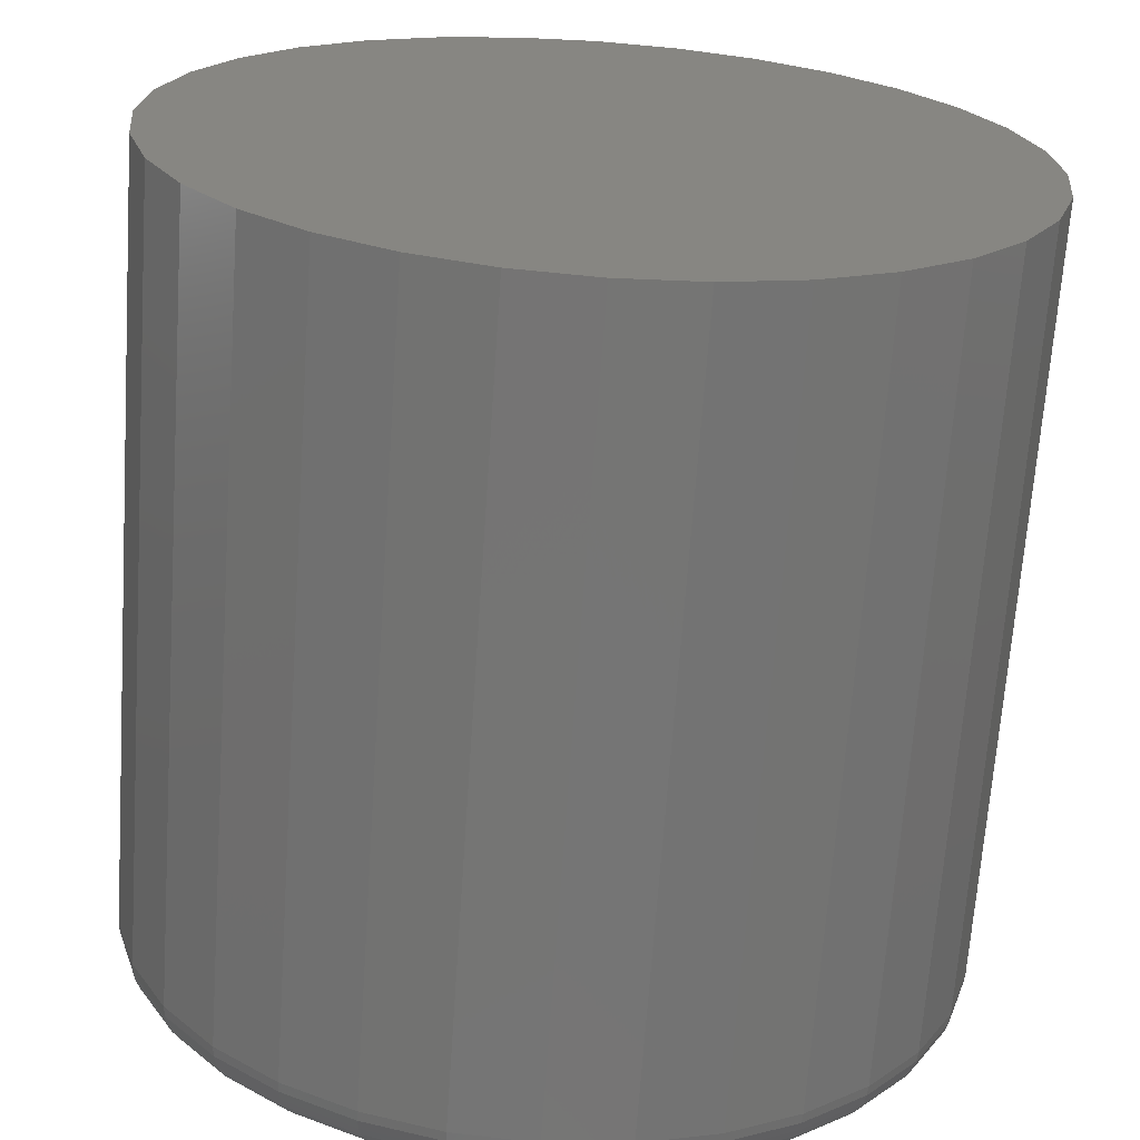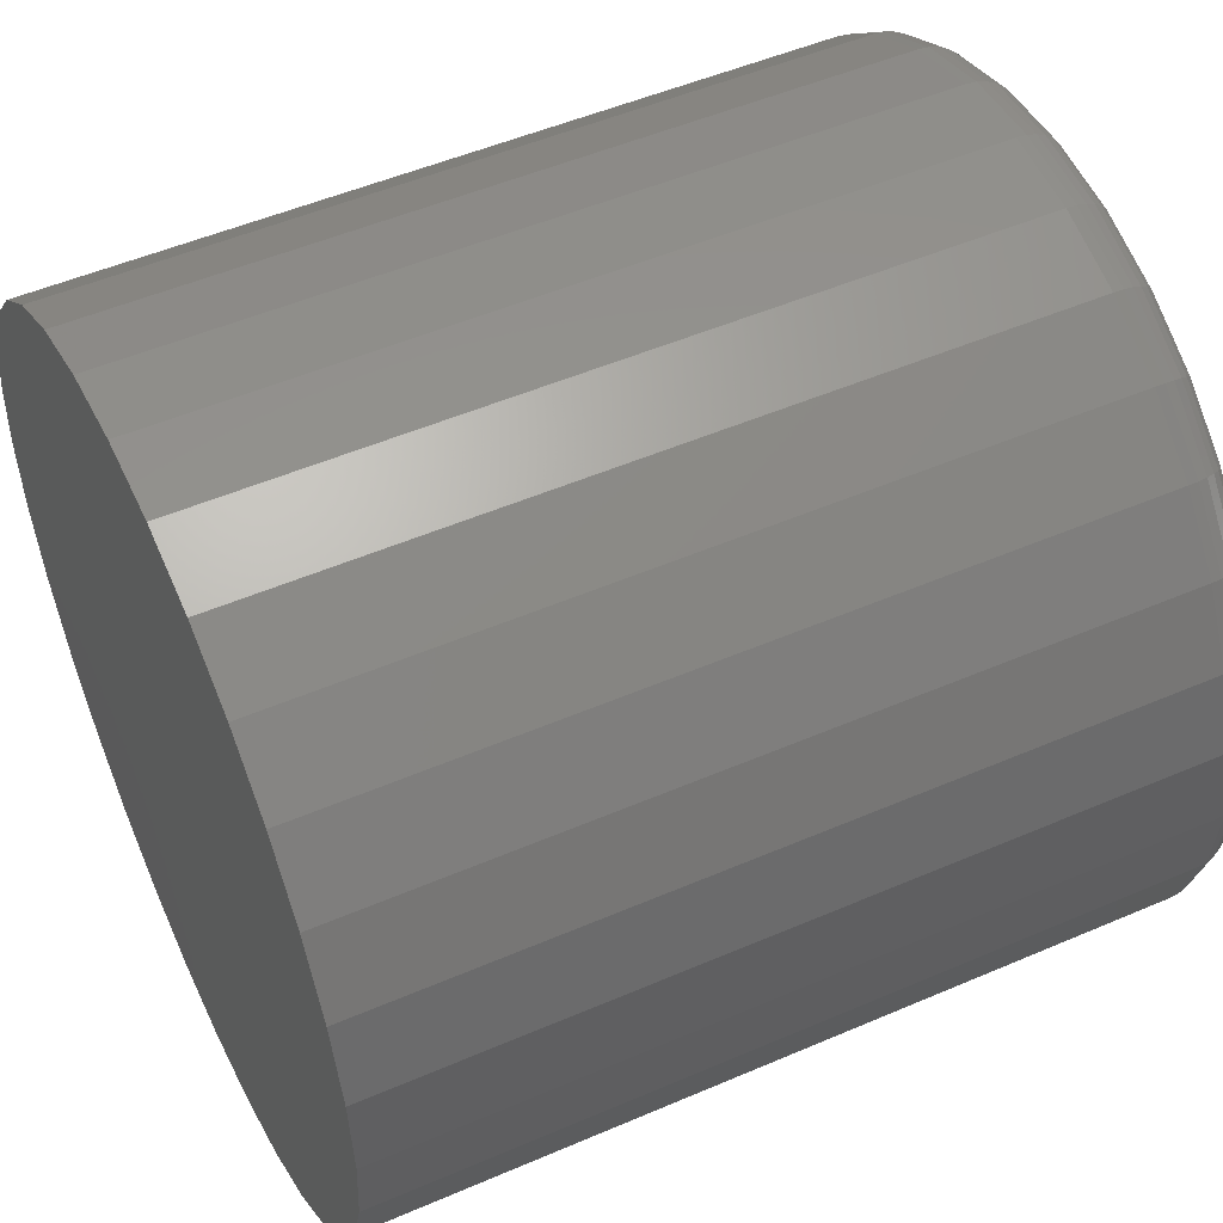
<metadata>
{"format":"stl","ext":"stl","renderer":"f3d","projection":"perspective","resolution":1024,"background":"white","views":[{"elev":-67.6,"azim":176.0,"up":"+Z"},{"elev":50.8,"azim":-115.2,"up":"+Z"}]}
</metadata>
<code>
# stl→obj: 320 verts, 636 faces
v -0.05689 -0.375 0.3257
v 0.07268 -0.375 0.3257
v 0.007895 -0.375 0.3321
v 0.135 -0.375 0.3068
v -0.1192 -0.375 0.3068
v 0.1924 -0.375 0.2761
v -0.1766 -0.375 0.2761
v 0.2427 -0.375 0.2348
v -0.2269 -0.375 0.2348
v 0.284 -0.375 0.1845
v -0.2682 -0.375 0.1845
v 0.3147 -0.375 0.1271
v -0.2989 -0.375 0.1271
v 0.3336 -0.375 0.06478
v -0.3178 -0.375 0.06478
v 0.34 -0.375 -4.423e-16
v -0.3242 -0.375 -1.321e-16
v 0.3336 -0.375 -0.06478
v -0.3178 -0.375 -0.06478
v 0.3147 -0.375 -0.1271
v -0.2989 -0.375 -0.1271
v 0.284 -0.375 -0.1845
v -0.2682 -0.375 -0.1845
v 0.2427 -0.375 -0.2348
v -0.2269 -0.375 -0.2348
v 0.1924 -0.375 -0.2761
v -0.1766 -0.375 -0.2761
v 0.135 -0.375 -0.3068
v -0.1192 -0.375 -0.3068
v 0.07268 -0.375 -0.3257
v -0.05689 -0.375 -0.3257
v 0.007895 -0.375 -0.3321
v 0.3868 0.375 -6.961e-17
v 0.3868 -0.3281 -4.99e-16
v 0.3796 0.375 -0.07393
v 0.3796 -0.3281 -0.07393
v 0.358 0.375 -0.145
v 0.358 -0.3281 -0.145
v 0.323 0.375 -0.2105
v 0.323 -0.3281 -0.2105
v 0.2759 0.375 -0.268
v 0.2759 -0.3281 -0.268
v 0.2184 0.375 -0.3151
v 0.2184 -0.3281 -0.3151
v 0.1529 0.375 -0.3501
v 0.1529 -0.3281 -0.3501
v 0.08182 0.375 -0.3717
v 0.08182 -0.3281 -0.3717
v 0.007895 0.375 -0.3789
v 0.007895 -0.3281 -0.3789
v -0.06603 0.375 -0.3717
v -0.06603 -0.3281 -0.3717
v -0.1371 0.375 -0.3501
v -0.1371 -0.3281 -0.3501
v -0.2026 0.375 -0.3151
v -0.2026 -0.3281 -0.3151
v -0.2601 0.375 -0.268
v -0.2601 -0.3281 -0.268
v -0.3072 0.375 -0.2105
v -0.3072 -0.3281 -0.2105
v -0.3422 0.375 -0.145
v -0.3422 -0.3281 -0.145
v -0.3638 0.375 -0.07393
v -0.3638 -0.3281 -0.07393
v -0.3711 0.375 2.32e-17
v -0.3711 -0.3281 2.32e-17
v -0.3638 0.375 0.07393
v -0.3638 -0.3281 0.07393
v -0.3422 0.375 0.145
v -0.3422 -0.3281 0.145
v -0.3072 0.375 0.2105
v -0.3072 -0.3281 0.2105
v -0.2601 0.375 0.268
v -0.2601 -0.3281 0.268
v -0.2026 0.375 0.3151
v -0.2026 -0.3281 0.3151
v -0.1371 0.375 0.3501
v -0.1371 -0.3281 0.3501
v -0.06603 0.375 0.3717
v -0.06603 -0.3281 0.3717
v 0.007895 0.375 0.3789
v 0.007895 -0.3281 0.3789
v 0.08182 0.375 0.3717
v 0.08182 -0.3281 0.3717
v 0.1529 0.375 0.3501
v 0.1529 -0.3281 0.3501
v 0.2184 0.375 0.3151
v 0.2184 -0.3281 0.3151
v 0.2759 0.375 0.268
v 0.2759 -0.3281 0.268
v 0.323 0.375 0.2105
v 0.323 -0.3281 0.2105
v 0.358 0.375 0.145
v 0.358 -0.3281 0.145
v 0.3796 0.375 0.07393
v 0.3796 -0.3281 0.07393
v -0.3333 -0.3741 2.219e-18
v -0.3268 -0.3741 0.06657
v -0.3421 -0.3714 2.985e-17
v -0.3354 -0.3714 0.06828
v -0.3502 -0.3671 1.881e-18
v -0.3433 -0.3671 0.06986
v -0.3573 -0.3613 1.599e-18
v -0.3503 -0.3613 0.07125
v -0.3632 -0.3542 2.901e-17
v -0.356 -0.3542 0.07239
v -0.3675 -0.3461 5.638e-17
v -0.3603 -0.3461 0.07323
v -0.3702 -0.3373 2.82e-17
v -0.3629 -0.3373 0.07375
v 0.3426 -0.3741 0.06657
v 0.3491 -0.3741 -5.806e-16
v 0.3512 -0.3714 0.06828
v 0.3579 -0.3714 -5.808e-16
v 0.3591 -0.3671 0.06986
v 0.366 -0.3671 -5.81e-16
v 0.3661 -0.3613 0.07125
v 0.3731 -0.3613 -6.09e-16
v 0.3718 -0.3542 0.07239
v 0.3789 -0.3542 -6.094e-16
v 0.3761 -0.3461 0.07323
v 0.3833 -0.3461 -6.375e-16
v 0.3787 -0.3373 0.07375
v 0.3859 -0.3373 -6.379e-16
v 0.3231 -0.3741 0.1306
v 0.3313 -0.3714 0.1339
v 0.3387 -0.3671 0.137
v 0.3453 -0.3613 0.1398
v 0.3507 -0.3542 0.142
v 0.3547 -0.3461 0.1437
v 0.3572 -0.3373 0.1447
v 0.2916 -0.3741 0.1896
v 0.2989 -0.3714 0.1945
v 0.3057 -0.3671 0.199
v 0.3116 -0.3613 0.2029
v 0.3164 -0.3542 0.2061
v 0.32 -0.3461 0.2085
v 0.3222 -0.3373 0.21
v 0.2492 -0.3741 0.2413
v 0.2554 -0.3714 0.2475
v 0.2611 -0.3671 0.2532
v 0.2661 -0.3613 0.2582
v 0.2703 -0.3542 0.2624
v 0.2733 -0.3461 0.2654
v 0.2752 -0.3373 0.2673
v 0.1975 -0.3741 0.2837
v 0.2024 -0.3714 0.291
v 0.2069 -0.3671 0.2978
v 0.2108 -0.3613 0.3037
v 0.214 -0.3542 0.3085
v 0.2164 -0.3461 0.3121
v 0.2179 -0.3373 0.3143
v 0.1385 -0.3741 0.3152
v 0.1418 -0.3714 0.3234
v 0.1449 -0.3671 0.3309
v 0.1477 -0.3613 0.3374
v 0.1499 -0.3542 0.3428
v 0.1515 -0.3461 0.3468
v 0.1526 -0.3373 0.3493
v 0.07446 -0.3741 0.3347
v 0.07618 -0.3714 0.3433
v 0.07776 -0.3671 0.3512
v 0.07915 -0.3613 0.3582
v 0.08028 -0.3542 0.3639
v 0.08113 -0.3461 0.3682
v 0.08165 -0.3373 0.3708
v 0.007895 -0.3741 0.3412
v 0.007895 -0.3714 0.35
v 0.007895 -0.3671 0.3581
v 0.007895 -0.3613 0.3652
v 0.007895 -0.3542 0.371
v 0.007895 -0.3461 0.3754
v 0.007895 -0.3373 0.378
v -0.05867 -0.3741 0.3347
v -0.06039 -0.3714 0.3433
v -0.06197 -0.3671 0.3512
v -0.06336 -0.3613 0.3582
v -0.06449 -0.3542 0.3639
v -0.06534 -0.3461 0.3682
v -0.06586 -0.3373 0.3708
v -0.1227 -0.3741 0.3152
v -0.126 -0.3714 0.3234
v -0.1291 -0.3671 0.3309
v -0.1319 -0.3613 0.3374
v -0.1341 -0.3542 0.3428
v -0.1358 -0.3461 0.3468
v -0.1368 -0.3373 0.3493
v -0.1817 -0.3741 0.2837
v -0.1866 -0.3714 0.291
v -0.1911 -0.3671 0.2978
v -0.195 -0.3613 0.3037
v -0.1982 -0.3542 0.3085
v -0.2007 -0.3461 0.3121
v -0.2021 -0.3373 0.3143
v -0.2334 -0.3741 0.2413
v -0.2396 -0.3714 0.2475
v -0.2453 -0.3671 0.2532
v -0.2504 -0.3613 0.2582
v -0.2545 -0.3542 0.2624
v -0.2575 -0.3461 0.2654
v -0.2594 -0.3373 0.2673
v -0.2758 -0.3741 0.1896
v -0.2831 -0.3714 0.1945
v -0.2899 -0.3671 0.199
v -0.2958 -0.3613 0.2029
v -0.3006 -0.3542 0.2061
v -0.3042 -0.3461 0.2085
v -0.3064 -0.3373 0.21
v -0.3073 -0.3741 0.1306
v -0.3155 -0.3714 0.1339
v -0.323 -0.3671 0.137
v -0.3295 -0.3613 0.1398
v -0.3349 -0.3542 0.142
v -0.3389 -0.3461 0.1437
v -0.3414 -0.3373 0.1447
v 0.3426 -0.3741 -0.06657
v 0.3512 -0.3714 -0.06828
v 0.3591 -0.3671 -0.06986
v 0.3661 -0.3613 -0.07125
v 0.3718 -0.3542 -0.07239
v 0.3761 -0.3461 -0.07323
v 0.3787 -0.3373 -0.07375
v -0.3268 -0.3741 -0.06657
v -0.3354 -0.3714 -0.06828
v -0.3433 -0.3671 -0.06986
v -0.3503 -0.3613 -0.07125
v -0.356 -0.3542 -0.07239
v -0.3603 -0.3461 -0.07323
v -0.3629 -0.3373 -0.07375
v -0.3073 -0.3741 -0.1306
v -0.3155 -0.3714 -0.1339
v -0.323 -0.3671 -0.137
v -0.3295 -0.3613 -0.1398
v -0.3349 -0.3542 -0.142
v -0.3389 -0.3461 -0.1437
v -0.3414 -0.3373 -0.1447
v -0.2758 -0.3741 -0.1896
v -0.2831 -0.3714 -0.1945
v -0.2899 -0.3671 -0.199
v -0.2958 -0.3613 -0.2029
v -0.3006 -0.3542 -0.2061
v -0.3042 -0.3461 -0.2085
v -0.3064 -0.3373 -0.21
v -0.2334 -0.3741 -0.2413
v -0.2396 -0.3714 -0.2475
v -0.2453 -0.3671 -0.2532
v -0.2504 -0.3613 -0.2582
v -0.2545 -0.3542 -0.2624
v -0.2575 -0.3461 -0.2654
v -0.2594 -0.3373 -0.2673
v -0.1817 -0.3741 -0.2837
v -0.1866 -0.3714 -0.291
v -0.1911 -0.3671 -0.2978
v -0.195 -0.3613 -0.3037
v -0.1982 -0.3542 -0.3085
v -0.2007 -0.3461 -0.3121
v -0.2021 -0.3373 -0.3143
v -0.1227 -0.3741 -0.3152
v -0.126 -0.3714 -0.3234
v -0.1291 -0.3671 -0.3309
v -0.1319 -0.3613 -0.3374
v -0.1341 -0.3542 -0.3428
v -0.1358 -0.3461 -0.3468
v -0.1368 -0.3373 -0.3493
v -0.05867 -0.3741 -0.3347
v -0.06039 -0.3714 -0.3433
v -0.06197 -0.3671 -0.3512
v -0.06336 -0.3613 -0.3582
v -0.06449 -0.3542 -0.3639
v -0.06534 -0.3461 -0.3682
v -0.06586 -0.3373 -0.3708
v 0.007895 -0.3741 -0.3412
v 0.007895 -0.3714 -0.35
v 0.007895 -0.3671 -0.3581
v 0.007895 -0.3613 -0.3652
v 0.007895 -0.3542 -0.371
v 0.007895 -0.3461 -0.3754
v 0.007895 -0.3373 -0.378
v 0.07446 -0.3741 -0.3347
v 0.07618 -0.3714 -0.3433
v 0.07776 -0.3671 -0.3512
v 0.07915 -0.3613 -0.3582
v 0.08028 -0.3542 -0.3639
v 0.08113 -0.3461 -0.3682
v 0.08165 -0.3373 -0.3708
v 0.1385 -0.3741 -0.3152
v 0.1418 -0.3714 -0.3234
v 0.1449 -0.3671 -0.3309
v 0.1477 -0.3613 -0.3374
v 0.1499 -0.3542 -0.3428
v 0.1515 -0.3461 -0.3468
v 0.1526 -0.3373 -0.3493
v 0.1975 -0.3741 -0.2837
v 0.2024 -0.3714 -0.291
v 0.2069 -0.3671 -0.2978
v 0.2108 -0.3613 -0.3037
v 0.214 -0.3542 -0.3085
v 0.2164 -0.3461 -0.3121
v 0.2179 -0.3373 -0.3143
v 0.2492 -0.3741 -0.2413
v 0.2554 -0.3714 -0.2475
v 0.2611 -0.3671 -0.2532
v 0.2661 -0.3613 -0.2582
v 0.2703 -0.3542 -0.2624
v 0.2733 -0.3461 -0.2654
v 0.2752 -0.3373 -0.2673
v 0.2916 -0.3741 -0.1896
v 0.2989 -0.3714 -0.1945
v 0.3057 -0.3671 -0.199
v 0.3116 -0.3613 -0.2029
v 0.3164 -0.3542 -0.2061
v 0.32 -0.3461 -0.2085
v 0.3222 -0.3373 -0.21
v 0.3231 -0.3741 -0.1306
v 0.3313 -0.3714 -0.1339
v 0.3387 -0.3671 -0.137
v 0.3453 -0.3613 -0.1398
v 0.3507 -0.3542 -0.142
v 0.3547 -0.3461 -0.1437
v 0.3572 -0.3373 -0.1447
f 1 2 3
f 2 1 4
f 4 1 5
f 4 5 6
f 6 5 7
f 6 7 8
f 8 7 9
f 8 9 10
f 10 9 11
f 10 11 12
f 12 11 13
f 12 13 14
f 14 13 15
f 14 15 16
f 16 15 17
f 16 17 18
f 18 17 19
f 18 19 20
f 20 19 21
f 20 21 22
f 22 21 23
f 22 23 24
f 24 23 25
f 24 25 26
f 26 25 27
f 26 27 28
f 28 27 29
f 28 29 30
f 30 29 31
f 30 31 32
f 33 34 35
f 35 34 36
f 35 36 37
f 37 36 38
f 37 38 39
f 39 38 40
f 39 40 41
f 41 40 42
f 41 42 43
f 43 42 44
f 43 44 45
f 45 44 46
f 45 46 47
f 47 46 48
f 47 48 49
f 49 48 50
f 49 50 51
f 51 50 52
f 51 52 53
f 53 52 54
f 53 54 55
f 55 54 56
f 55 56 57
f 57 56 58
f 57 58 59
f 59 58 60
f 59 60 61
f 61 60 62
f 61 62 63
f 63 62 64
f 63 64 65
f 65 64 66
f 65 66 67
f 67 66 68
f 67 68 69
f 69 68 70
f 69 70 71
f 71 70 72
f 71 72 73
f 73 72 74
f 73 74 75
f 75 74 76
f 75 76 77
f 77 76 78
f 77 78 79
f 79 78 80
f 79 80 81
f 81 80 82
f 81 82 83
f 83 82 84
f 83 84 85
f 85 84 86
f 85 86 87
f 87 86 88
f 87 88 89
f 89 88 90
f 89 90 91
f 91 90 92
f 91 92 93
f 93 92 94
f 93 94 95
f 95 94 96
f 95 96 33
f 33 96 34
f 17 15 97
f 97 15 98
f 97 98 99
f 99 98 100
f 99 100 101
f 101 100 102
f 101 102 103
f 103 102 104
f 103 104 105
f 105 104 106
f 105 106 107
f 107 106 108
f 107 108 109
f 109 108 110
f 109 110 66
f 66 110 68
f 14 16 111
f 111 16 112
f 111 112 113
f 113 112 114
f 113 114 115
f 115 114 116
f 115 116 117
f 117 116 118
f 117 118 119
f 119 118 120
f 119 120 121
f 121 120 122
f 121 122 123
f 123 122 124
f 123 124 96
f 96 124 34
f 12 14 125
f 125 14 111
f 125 111 126
f 126 111 113
f 126 113 127
f 127 113 115
f 127 115 128
f 128 115 117
f 128 117 129
f 129 117 119
f 129 119 130
f 130 119 121
f 130 121 131
f 131 121 123
f 131 123 94
f 94 123 96
f 10 12 132
f 132 12 125
f 132 125 133
f 133 125 126
f 133 126 134
f 134 126 127
f 134 127 135
f 135 127 128
f 135 128 136
f 136 128 129
f 136 129 137
f 137 129 130
f 137 130 138
f 138 130 131
f 138 131 92
f 92 131 94
f 8 10 139
f 139 10 132
f 139 132 140
f 140 132 133
f 140 133 141
f 141 133 134
f 141 134 142
f 142 134 135
f 142 135 143
f 143 135 136
f 143 136 144
f 144 136 137
f 144 137 145
f 145 137 138
f 145 138 90
f 90 138 92
f 6 8 146
f 146 8 139
f 146 139 147
f 147 139 140
f 147 140 148
f 148 140 141
f 148 141 149
f 149 141 142
f 149 142 150
f 150 142 143
f 150 143 151
f 151 143 144
f 151 144 152
f 152 144 145
f 152 145 88
f 88 145 90
f 4 6 153
f 153 6 146
f 153 146 154
f 154 146 147
f 154 147 155
f 155 147 148
f 155 148 156
f 156 148 149
f 156 149 157
f 157 149 150
f 157 150 158
f 158 150 151
f 158 151 159
f 159 151 152
f 159 152 86
f 86 152 88
f 2 4 160
f 160 4 153
f 160 153 161
f 161 153 154
f 161 154 162
f 162 154 155
f 162 155 163
f 163 155 156
f 163 156 164
f 164 156 157
f 164 157 165
f 165 157 158
f 165 158 166
f 166 158 159
f 166 159 84
f 84 159 86
f 3 2 167
f 167 2 160
f 167 160 168
f 168 160 161
f 168 161 169
f 169 161 162
f 169 162 170
f 170 162 163
f 170 163 171
f 171 163 164
f 171 164 172
f 172 164 165
f 172 165 173
f 173 165 166
f 173 166 82
f 82 166 84
f 1 3 174
f 174 3 167
f 174 167 175
f 175 167 168
f 175 168 176
f 176 168 169
f 176 169 177
f 177 169 170
f 177 170 178
f 178 170 171
f 178 171 179
f 179 171 172
f 179 172 180
f 180 172 173
f 180 173 80
f 80 173 82
f 5 1 181
f 181 1 174
f 181 174 182
f 182 174 175
f 182 175 183
f 183 175 176
f 183 176 184
f 184 176 177
f 184 177 185
f 185 177 178
f 185 178 186
f 186 178 179
f 186 179 187
f 187 179 180
f 187 180 78
f 78 180 80
f 7 5 188
f 188 5 181
f 188 181 189
f 189 181 182
f 189 182 190
f 190 182 183
f 190 183 191
f 191 183 184
f 191 184 192
f 192 184 185
f 192 185 193
f 193 185 186
f 193 186 194
f 194 186 187
f 194 187 76
f 76 187 78
f 9 7 195
f 195 7 188
f 195 188 196
f 196 188 189
f 196 189 197
f 197 189 190
f 197 190 198
f 198 190 191
f 198 191 199
f 199 191 192
f 199 192 200
f 200 192 193
f 200 193 201
f 201 193 194
f 201 194 74
f 74 194 76
f 11 9 202
f 202 9 195
f 202 195 203
f 203 195 196
f 203 196 204
f 204 196 197
f 204 197 205
f 205 197 198
f 205 198 206
f 206 198 199
f 206 199 207
f 207 199 200
f 207 200 208
f 208 200 201
f 208 201 72
f 72 201 74
f 13 11 209
f 209 11 202
f 209 202 210
f 210 202 203
f 210 203 211
f 211 203 204
f 211 204 212
f 212 204 205
f 212 205 213
f 213 205 206
f 213 206 214
f 214 206 207
f 214 207 215
f 215 207 208
f 215 208 70
f 70 208 72
f 15 13 98
f 98 13 209
f 98 209 100
f 100 209 210
f 100 210 102
f 102 210 211
f 102 211 104
f 104 211 212
f 104 212 106
f 106 212 213
f 106 213 108
f 108 213 214
f 108 214 110
f 110 214 215
f 110 215 68
f 68 215 70
f 16 18 112
f 112 18 216
f 112 216 114
f 114 216 217
f 114 217 116
f 116 217 218
f 116 218 118
f 118 218 219
f 118 219 120
f 120 219 220
f 120 220 122
f 122 220 221
f 122 221 124
f 124 221 222
f 124 222 34
f 34 222 36
f 19 17 223
f 223 17 97
f 223 97 224
f 224 97 99
f 224 99 225
f 225 99 101
f 225 101 226
f 226 101 103
f 226 103 227
f 227 103 105
f 227 105 228
f 228 105 107
f 228 107 229
f 229 107 109
f 229 109 64
f 64 109 66
f 21 19 230
f 230 19 223
f 230 223 231
f 231 223 224
f 231 224 232
f 232 224 225
f 232 225 233
f 233 225 226
f 233 226 234
f 234 226 227
f 234 227 235
f 235 227 228
f 235 228 236
f 236 228 229
f 236 229 62
f 62 229 64
f 23 21 237
f 237 21 230
f 237 230 238
f 238 230 231
f 238 231 239
f 239 231 232
f 239 232 240
f 240 232 233
f 240 233 241
f 241 233 234
f 241 234 242
f 242 234 235
f 242 235 243
f 243 235 236
f 243 236 60
f 60 236 62
f 25 23 244
f 244 23 237
f 244 237 245
f 245 237 238
f 245 238 246
f 246 238 239
f 246 239 247
f 247 239 240
f 247 240 248
f 248 240 241
f 248 241 249
f 249 241 242
f 249 242 250
f 250 242 243
f 250 243 58
f 58 243 60
f 27 25 251
f 251 25 244
f 251 244 252
f 252 244 245
f 252 245 253
f 253 245 246
f 253 246 254
f 254 246 247
f 254 247 255
f 255 247 248
f 255 248 256
f 256 248 249
f 256 249 257
f 257 249 250
f 257 250 56
f 56 250 58
f 29 27 258
f 258 27 251
f 258 251 259
f 259 251 252
f 259 252 260
f 260 252 253
f 260 253 261
f 261 253 254
f 261 254 262
f 262 254 255
f 262 255 263
f 263 255 256
f 263 256 264
f 264 256 257
f 264 257 54
f 54 257 56
f 31 29 265
f 265 29 258
f 265 258 266
f 266 258 259
f 266 259 267
f 267 259 260
f 267 260 268
f 268 260 261
f 268 261 269
f 269 261 262
f 269 262 270
f 270 262 263
f 270 263 271
f 271 263 264
f 271 264 52
f 52 264 54
f 32 31 272
f 272 31 265
f 272 265 273
f 273 265 266
f 273 266 274
f 274 266 267
f 274 267 275
f 275 267 268
f 275 268 276
f 276 268 269
f 276 269 277
f 277 269 270
f 277 270 278
f 278 270 271
f 278 271 50
f 50 271 52
f 30 32 279
f 279 32 272
f 279 272 280
f 280 272 273
f 280 273 281
f 281 273 274
f 281 274 282
f 282 274 275
f 282 275 283
f 283 275 276
f 283 276 284
f 284 276 277
f 284 277 285
f 285 277 278
f 285 278 48
f 48 278 50
f 28 30 286
f 286 30 279
f 286 279 287
f 287 279 280
f 287 280 288
f 288 280 281
f 288 281 289
f 289 281 282
f 289 282 290
f 290 282 283
f 290 283 291
f 291 283 284
f 291 284 292
f 292 284 285
f 292 285 46
f 46 285 48
f 26 28 293
f 293 28 286
f 293 286 294
f 294 286 287
f 294 287 295
f 295 287 288
f 295 288 296
f 296 288 289
f 296 289 297
f 297 289 290
f 297 290 298
f 298 290 291
f 298 291 299
f 299 291 292
f 299 292 44
f 44 292 46
f 24 26 300
f 300 26 293
f 300 293 301
f 301 293 294
f 301 294 302
f 302 294 295
f 302 295 303
f 303 295 296
f 303 296 304
f 304 296 297
f 304 297 305
f 305 297 298
f 305 298 306
f 306 298 299
f 306 299 42
f 42 299 44
f 22 24 307
f 307 24 300
f 307 300 308
f 308 300 301
f 308 301 309
f 309 301 302
f 309 302 310
f 310 302 303
f 310 303 311
f 311 303 304
f 311 304 312
f 312 304 305
f 312 305 313
f 313 305 306
f 313 306 40
f 40 306 42
f 20 22 314
f 314 22 307
f 314 307 315
f 315 307 308
f 315 308 316
f 316 308 309
f 316 309 317
f 317 309 310
f 317 310 318
f 318 310 311
f 318 311 319
f 319 311 312
f 319 312 320
f 320 312 313
f 320 313 38
f 38 313 40
f 18 20 216
f 216 20 314
f 216 314 217
f 217 314 315
f 217 315 218
f 218 315 316
f 218 316 219
f 219 316 317
f 219 317 220
f 220 317 318
f 220 318 221
f 221 318 319
f 221 319 222
f 222 319 320
f 222 320 36
f 36 320 38
f 81 83 79
f 49 51 47
f 47 51 53
f 47 53 45
f 45 53 55
f 45 55 43
f 43 55 57
f 43 57 41
f 41 57 59
f 41 59 39
f 39 59 61
f 39 61 37
f 37 61 63
f 37 63 35
f 35 63 65
f 35 65 33
f 33 65 67
f 33 67 95
f 95 67 69
f 95 69 93
f 93 69 71
f 93 71 91
f 91 71 73
f 91 73 89
f 89 73 75
f 89 75 87
f 87 75 77
f 87 77 85
f 85 77 79
f 85 79 83

</code>
